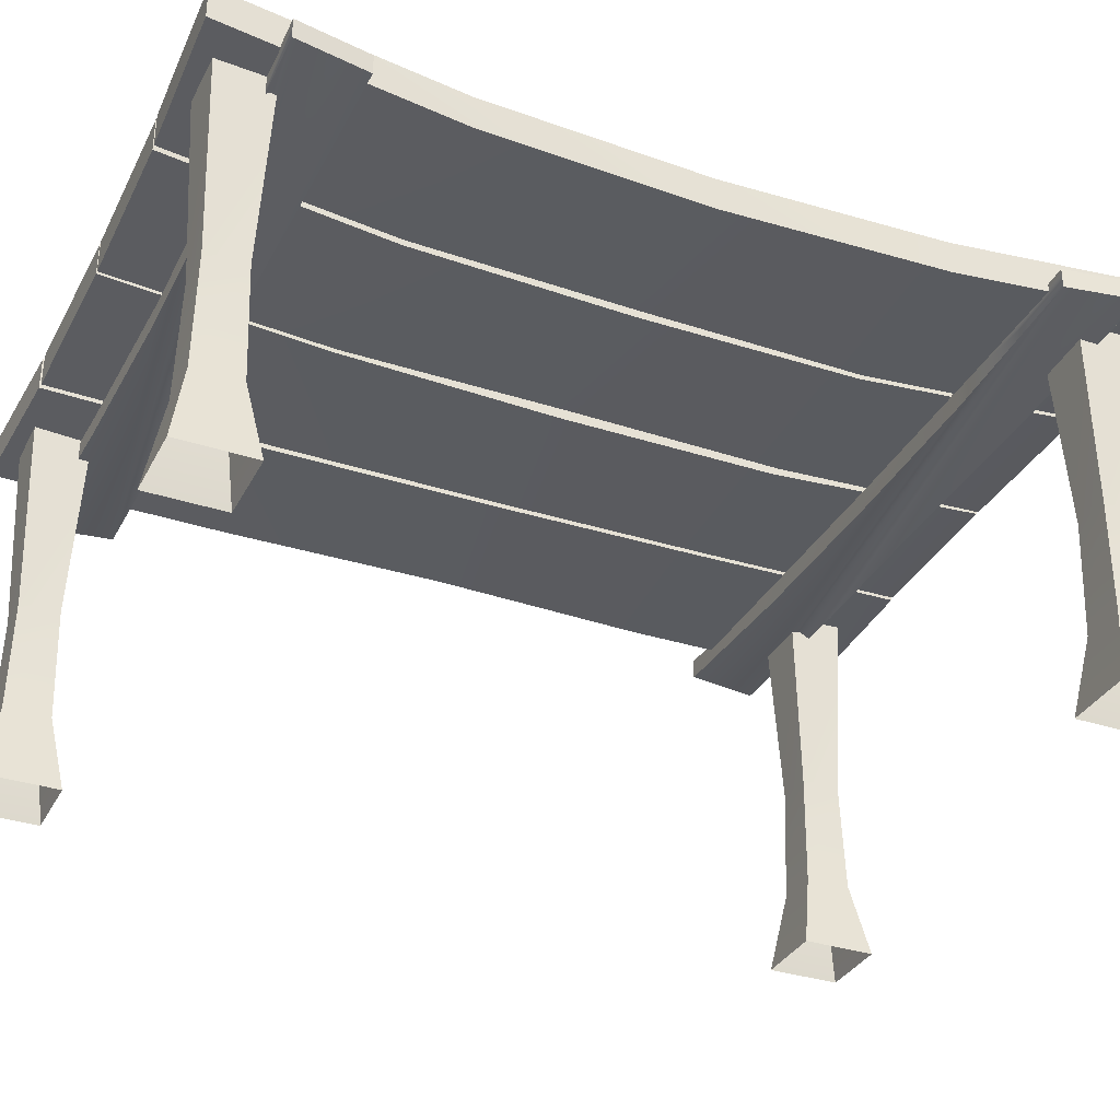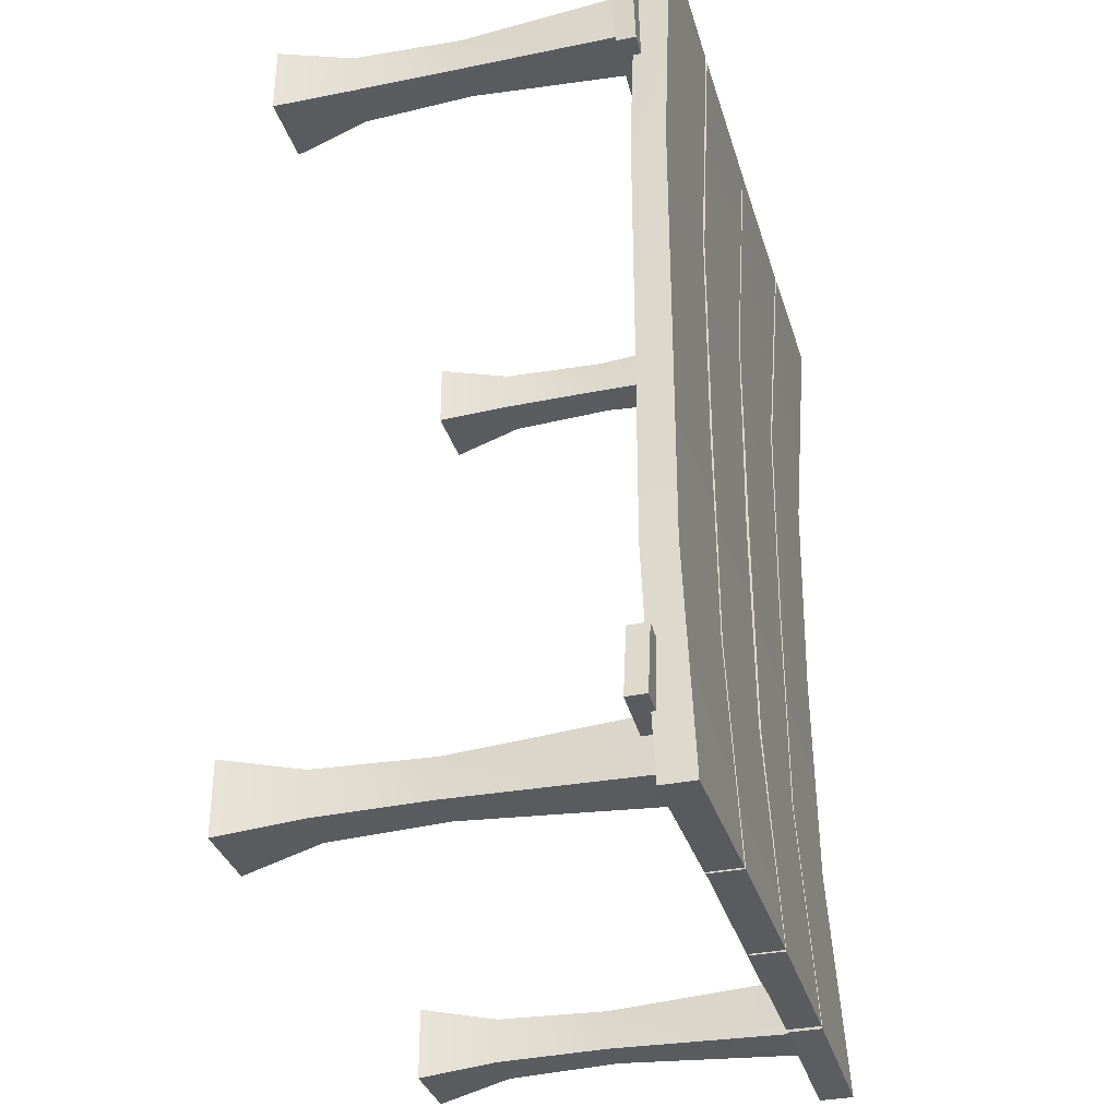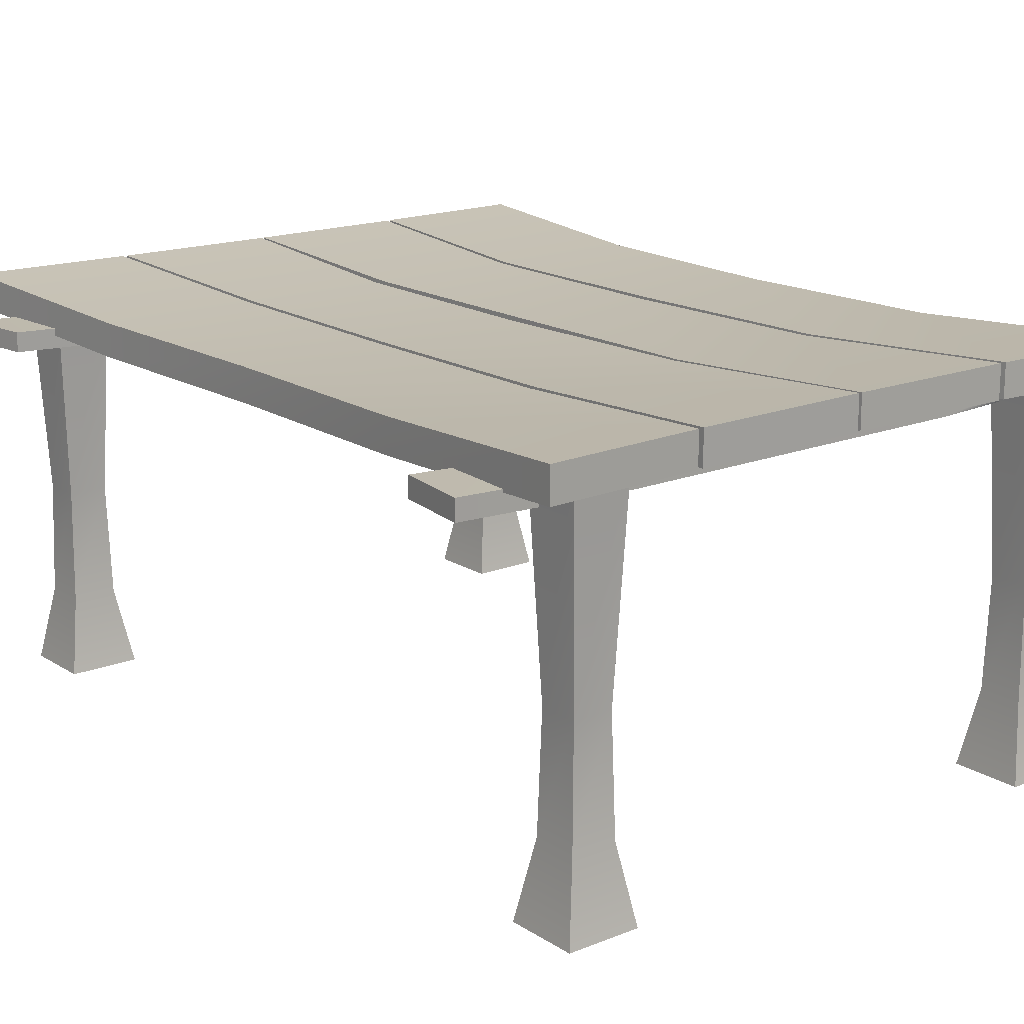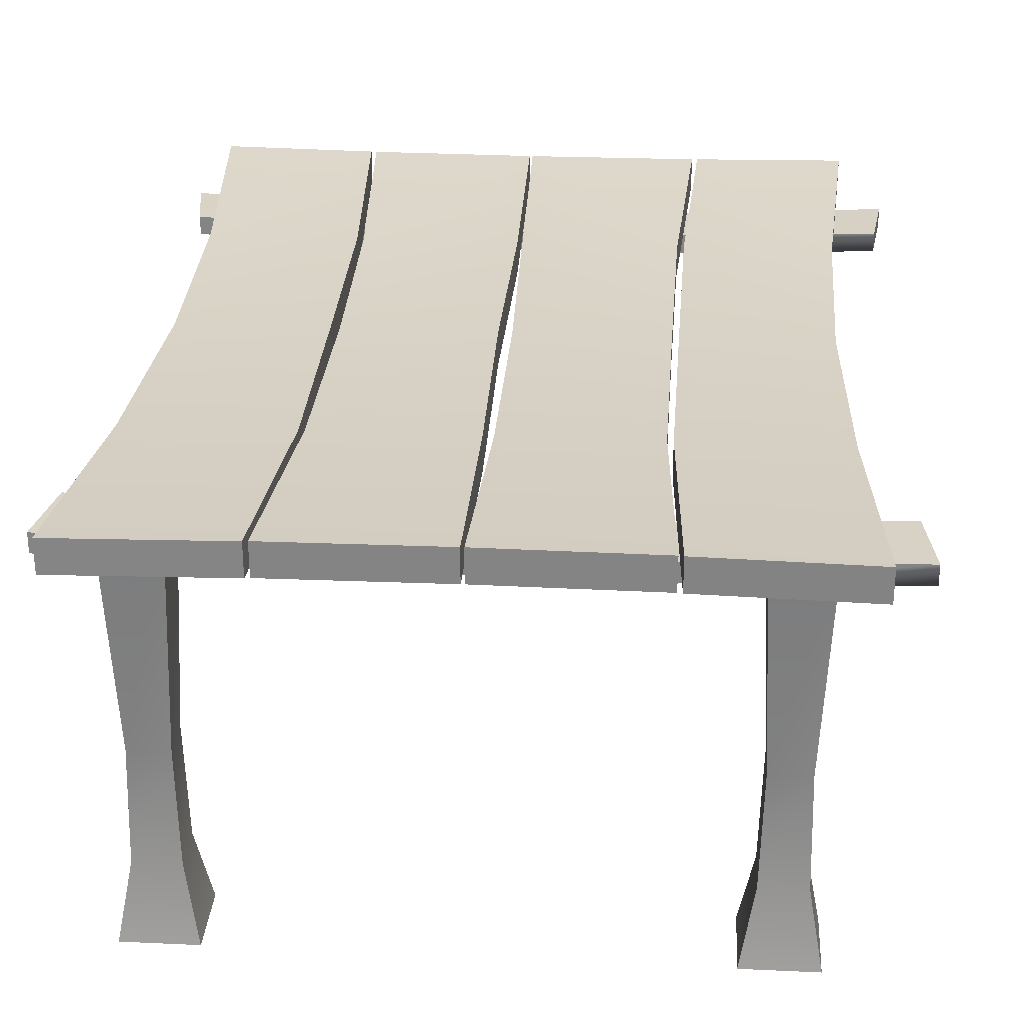
<metadata>
{"format":"obj","ext":"obj","renderer":"f3d","projection":"perspective","resolution":1024,"background":"white","views":[{"elev":-33.6,"azim":65.8,"up":"+Y"},{"elev":-33.5,"azim":105.6,"up":"+Z"},{"elev":16.8,"azim":-38.5,"up":"+Y"},{"elev":28.0,"azim":-176.0,"up":"+Y"}]}
</metadata>
<code>
g _sm_table_LOD1_
v -34.94 34.71 -90.3
v -67.56 34.71 -91.48
v -67.56 41.38 -91.48
v -34.94 41.38 -90.3
v -36.31 34.71 90.29
v -36.31 41.38 90.29
v -67.4 41.38 91.6
v -67.4 34.71 91.6
v -73.94 30.99 -63.9
v -73.94 34.94 -63.9
v -75.91 34.94 -78.52
v 72.36 34.94 -78.02
v 69.96 34.94 -63.68
v 69.96 30.99 -63.68
v 72.36 30.99 -78.02
v 72.36 34.94 78.97
v 72.36 30.99 78.97
v 69.96 30.99 64.63
v 69.96 34.94 64.63
v 67.62 41.38 -91.48
v 67.62 34.71 -91.48
v 34.43 34.71 -90.3
v 34.43 41.38 -90.3
v 34.69 41.38 90.19
v 0.5804 41.38 89.81
v 0.5804 34.71 89.81
v 34.69 34.71 90.19
v 33.52 41.38 -90.15
v 33.52 34.71 -90.15
v 0.07216 34.71 -89.78
v 0.07216 41.38 -89.78
v -35.2 41.38 90.19
v -35.2 34.71 90.19
v -0.04879 34.71 89.81
v -0.04879 41.38 89.81
v -0.5821 34.71 -89.78
v -34.03 34.71 -90.15
v -34.03 41.38 -90.15
v -0.5821 41.38 -89.78
v 35.8 34.71 90.29
v 67.46 34.71 91.6
v 67.46 41.38 91.6
v -73.94 30.99 64.85
v -75.91 30.99 79.47
v -75.91 34.94 79.47
v 35.8 41.38 90.29
v -73.94 34.94 64.85
v -75.91 30.99 -78.52
f 3 1 2
f 1 3 4
f 7 5 6
f 5 7 8
f 11 9 10
f 9 11 48
f 14 12 13
f 12 14 15
f 18 16 17
f 16 18 19
f 22 20 21
f 20 22 23
f 26 24 25
f 24 26 27
f 30 28 29
f 28 30 31
f 34 32 33
f 32 34 35
f 38 36 37
f 36 38 39
f 42 40 41
f 40 42 46
f 45 43 44
f 43 45 47
v -33.85 38.73 45.08
v -33.31 38.44 0.04595
v -62.68 38.44 0.04595
v -63.94 38.73 45.08
v -33.31 38.44 0.04595
v -33.85 38.73 45.08
v -33.85 32.05 45.08
v -33.31 31.77 0.04595
v -36.31 34.71 90.29
v -67.4 41.38 91.6
v -63.94 38.73 45.08
v -63.94 32.05 45.08
v -62.68 31.77 0.04595
v -67.4 34.71 91.6
v -62.68 38.44 0.04595
v -0.5821 41.38 -89.78
v -34.03 41.38 -90.15
v -31.71 38.73 -44.99
v -1.812 38.73 -44.99
v -1.812 32.05 -44.99
v -0.5821 34.71 -89.78
v -64.34 38.73 -44.99
v -64.34 32.05 -44.99
v -34.03 41.38 -90.15
v -34.03 34.71 -90.15
v -31.71 32.05 -44.99
v -32.01 38.44 0.04595
v -1.824 38.44 0.04595
v -1.812 38.73 -44.99
v -0.04879 41.38 89.81
v -0.7613 38.73 45.08
v -32.5 38.73 44.99
v -1.824 38.44 0.04595
v -1.824 31.77 0.04594
v -32.85 32.05 -44.99
v -32.85 38.73 -44.99
v -0.04879 34.71 89.81
v -0.7613 32.05 45.08
v -0.7613 38.73 45.08
v -32.01 31.77 0.04595
v -32.01 38.44 0.04595
v -36.31 41.38 90.29
v -0.5821 41.38 -89.78
v -35.2 41.38 90.19
v -32.5 38.73 44.99
v -32.5 32.05 44.99
v -36.31 41.38 90.29
v -67.4 41.38 91.6
v -31.71 38.73 -44.99
v -32.85 38.73 -44.99
v -64.34 38.73 -44.99
v -35.2 41.38 90.19
v 0.1847 38.73 -44.99
v 0.07216 41.38 -89.78
v 0.07216 34.71 -89.78
v 0.1847 32.05 -44.99
v 31.2 32.05 -44.99
v 33.52 34.71 -90.15
v 33.52 41.38 -90.15
v 31.2 38.73 -44.99
v 31.2 38.73 -44.99
v 0.1847 38.73 -44.99
v 0.8551 38.44 0.04595
v 31.01 38.44 0.04594
v 31.99 38.73 44.99
v 0.2514 38.73 45.08
v 0.5804 41.38 89.81
v 34.69 41.38 90.19
v 0.8551 31.77 0.04594
v -0.04879 41.38 89.81
v 0.2514 38.73 45.08
v 0.2514 32.05 45.08
v 0.5804 34.71 89.81
v 0.5804 41.38 89.81
v 31.01 38.44 0.04594
v 31.01 31.77 0.04594
v 31.99 32.05 44.99
v 31.99 38.73 44.99
v 34.69 41.38 90.19
v 34.69 34.71 90.19
v 0.8551 38.44 0.04595
v -35.2 34.71 90.19
v -67.56 41.38 -91.48
v -67.56 34.71 -91.48
v 33.52 41.38 -90.15
v 0.07216 41.38 -89.78
v 64.34 38.73 -44.99
v 67.62 41.38 -91.48
v 34.43 41.38 -90.3
v 32.34 38.73 -44.99
v 32.34 38.73 -44.99
v 34.43 41.38 -90.3
v 34.43 34.71 -90.3
v 32.34 32.05 -44.99
v 64.34 32.05 -44.99
v 67.62 34.71 -91.48
v 67.62 41.38 -91.48
v 64.34 38.73 -44.99
v 32.8 38.44 0.04594
v 62.68 38.44 0.04594
v 63.95 38.73 45.08
v 33.34 38.73 45.08
v 35.8 41.38 90.29
v 67.46 41.38 91.6
v 32.8 31.77 0.04594
v 32.8 38.44 0.04594
v 33.34 38.73 45.08
v 33.34 32.05 45.08
v 35.8 34.71 90.29
v 35.8 41.38 90.29
v 62.68 38.44 0.04594
v 62.68 31.77 0.04594
v 63.95 32.05 45.08
v 63.95 38.73 45.08
v 67.46 41.38 91.6
v 67.46 34.71 91.6
v -34.94 34.71 -90.3
v -34.94 41.38 -90.3
v 34.49 33.37 78.35
v 72.36 34.94 78.97
v 69.96 34.94 64.63
v 34.49 33.37 65.06
v 34.49 33.37 65.06
v 69.96 34.94 64.63
v 69.96 30.99 64.63
v 34.49 29.42 65.06
v 34.49 29.42 78.35
v 72.36 30.99 78.97
v 72.36 34.94 78.97
v 34.49 33.37 78.35
v -38.99 33.37 78.69
v -39.07 33.37 65.09
v -73.94 34.94 64.85
v -75.91 34.94 79.47
v -2.287 29.25 65.3
v -2.287 33.2 65.3
v -39.07 33.37 65.09
v -39.07 29.42 65.09
v -73.94 30.99 64.85
v -73.94 34.94 64.85
v -2.287 33.2 78.05
v -2.287 29.25 78.05
v -38.99 29.42 78.69
v -38.99 33.37 78.69
v -75.91 34.94 79.47
v -75.91 30.99 79.47
v -34.94 41.38 -90.3
v -67.56 41.38 -91.48
v 34.49 33.37 -77.4
v 34.49 33.37 -64.11
v 69.96 34.94 -63.68
v 72.36 34.94 -78.02
v 34.49 33.37 -64.11
v 34.49 29.42 -64.11
v 69.96 30.99 -63.68
v 69.96 34.94 -63.68
v 34.49 29.42 -77.4
v 34.49 33.37 -77.4
v 72.36 34.94 -78.02
v 72.36 30.99 -78.02
v -38.99 33.37 -77.74
v -75.91 34.94 -78.52
v -73.94 34.94 -63.9
v -39.07 33.37 -64.14
v -2.287 33.2 -64.35
v -2.287 29.25 -64.35
v -39.07 33.37 -64.14
v -73.94 34.94 -63.9
v -73.94 30.99 -63.9
v -39.07 29.42 -64.14
v -2.287 29.25 -77.1
v -2.287 33.2 -77.1
v -38.99 29.42 -77.74
v -75.91 30.99 -78.52
v -75.91 34.94 -78.52
v -38.99 33.37 -77.74
v 62.68 31.77 0.04593
v 63.95 32.05 45.08
v 33.34 32.05 45.08
v 35.8 34.71 90.29
v 67.46 34.71 91.6
v 32.8 31.77 0.04593
v 32.34 32.05 -44.99
v 64.34 32.05 -44.99
v 34.43 34.71 -90.3
v 67.62 34.71 -91.48
v 0.2514 32.05 45.08
v 0.8551 31.77 0.04594
v 31.01 31.77 0.04593
v 31.99 32.05 44.99
v 0.5804 34.71 89.81
v 34.69 34.71 90.19
v 0.1847 32.05 -44.99
v 31.2 32.05 -44.99
v 0.07216 34.71 -89.78
v 33.52 34.71 -90.15
v -0.7613 32.05 45.08
v -32.5 32.05 44.99
v -32.01 31.77 0.04594
v -1.824 31.77 0.04594
v -0.04879 34.71 89.81
v -35.2 34.71 90.19
v -31.71 32.05 -44.99
v -1.812 32.05 -44.99
v -0.5821 34.71 -89.78
v -34.03 34.71 -90.15
v -33.85 32.05 45.08
v -63.94 32.05 45.08
v -62.68 31.77 0.04594
v -33.31 31.77 0.04594
v -36.31 34.71 90.29
v -67.4 34.71 91.6
v -64.34 32.05 -44.99
v -32.85 32.05 -44.99
v -34.94 34.71 -90.3
v -67.56 34.71 -91.48
v 72.36 30.99 78.97
v 34.49 29.42 65.06
v 69.96 30.99 64.63
v 72.36 30.99 78.97
v -2.287 29.25 65.3
v 34.49 29.42 65.06
v -39.07 29.42 65.09
v 72.36 30.99 78.97
v -73.94 30.99 64.85
v -39.07 29.42 65.09
v 72.36 30.99 78.97
v 34.49 29.42 78.35
v -73.94 30.99 64.85
v 34.49 29.42 78.35
v -2.287 29.25 78.05
v -73.94 30.99 64.85
v -38.99 29.42 78.69
v -38.99 29.42 78.69
v -75.91 30.99 79.47
v -73.94 30.99 64.85
v 69.96 30.99 -63.68
v 34.49 29.42 -77.4
v 72.36 30.99 -78.02
v 69.96 30.99 -63.68
v -2.287 29.25 -77.1
v 34.49 29.42 -77.4
v -38.99 29.42 -77.74
v 69.96 30.99 -63.68
v -75.91 30.99 -78.52
v -38.99 29.42 -77.74
v 69.96 30.99 -63.68
v 34.49 29.42 -64.11
v -75.91 30.99 -78.52
v 34.49 29.42 -64.11
v -2.287 29.25 -64.35
v -75.91 30.99 -78.52
v -39.07 29.42 -64.14
v -39.07 29.42 -64.14
v -73.94 30.99 -63.9
v -75.91 30.99 -78.52
v -2.287 33.2 65.3
v -2.287 33.2 78.05
v 34.49 33.37 78.35
v 34.49 33.37 65.06
v -39.07 33.37 65.09
v -38.99 33.37 78.69
v -2.287 33.2 -64.35
v -2.287 33.2 -77.1
v -38.99 33.37 -77.74
v -39.07 33.37 -64.14
v 34.49 33.37 -64.11
v 34.49 33.37 -77.4
f 265 266 267
f 62 58 60
f 59 60 58
f 60 59 61
f 63 61 59
f 61 63 71
f 70 71 63
f 71 70 131
f 131 132 71
f 118 85 87
f 86 87 85
f 87 86 81
f 82 81 86
f 81 82 67
f 68 67 82
f 67 68 69
f 69 91 67
f 130 92 94
f 93 94 92
f 94 93 88
f 89 88 93
f 88 89 74
f 97 74 89
f 74 97 72
f 72 73 74
f 90 57 54
f 55 54 57
f 54 55 53
f 56 53 55
f 53 56 84
f 83 84 56
f 84 83 165
f 165 166 84
f 99 98 195
f 98 99 50
f 51 50 99
f 50 51 49
f 52 49 51
f 49 52 95
f 96 95 52
f 195 196 99
f 100 78 80
f 79 80 78
f 80 79 75
f 76 75 79
f 75 76 66
f 77 66 76
f 66 77 64
f 64 65 66
f 103 104 101
f 117 101 104
f 101 117 129
f 120 129 117
f 129 120 119
f 121 119 120
f 119 121 122
f 101 102 103
f 107 108 105
f 123 105 108
f 105 123 124
f 126 124 123
f 124 126 125
f 127 125 126
f 125 127 128
f 105 106 107
f 113 115 116
f 115 113 114
f 112 114 113
f 114 112 111
f 109 111 112
f 111 109 110
f 134 110 109
f 109 133 134
f 155 157 158
f 157 155 156
f 154 156 155
f 156 154 153
f 139 153 154
f 153 139 142
f 141 142 139
f 139 140 141
f 145 146 143
f 159 143 146
f 143 159 160
f 162 160 159
f 160 162 161
f 163 161 162
f 161 163 164
f 143 144 145
f 191 193 194
f 193 191 192
f 190 192 191
f 192 190 189
f 175 189 190
f 189 175 178
f 177 178 175
f 175 176 177
f 173 174 171
f 183 171 174
f 171 183 184
f 186 184 183
f 184 186 185
f 187 185 186
f 185 187 188
f 171 172 173
f 216 217 215
f 218 215 217
f 215 218 213
f 214 213 218
f 213 214 201
f 202 201 214
f 201 202 203
f 203 204 201
f 222 223 221
f 224 221 223
f 221 224 219
f 220 219 224
f 219 220 205
f 206 205 220
f 205 206 207
f 207 208 205
f 229 228 226
f 227 226 228
f 226 227 225
f 230 225 227
f 225 230 232
f 231 232 230
f 232 231 233
f 233 234 232
f 242 241 243
f 241 242 236
f 237 236 242
f 236 237 235
f 238 235 237
f 235 238 239
f 240 239 238
f 243 244 242
f 263 262 261
f 258 261 262
f 261 258 257
f 255 257 258
f 257 255 256
f 259 256 255
f 256 259 260
f 261 264 263
f 300 299 301
f 299 300 298
f 137 135 136
f 135 137 138
f 147 135 138
f 135 147 148
f 150 148 147
f 148 150 149
f 151 149 150
f 149 151 152
f 169 167 168
f 167 169 170
f 181 179 180
f 179 181 182
f 199 197 198
f 197 199 200
f 211 209 210
f 209 211 212
f 246 249 250
f 249 246 245
f 247 245 246
f 245 247 248
f 251 248 247
f 248 251 252
f 253 252 251
f 251 254 253
f 269 268 271
f 268 269 270
f 272 273 274
f 275 276 277
f 278 279 280
f 281 280 279
f 282 283 284
f 285 286 287
f 289 288 291
f 288 289 290
f 292 293 294
f 295 296 297
f 302 303 304
f 309 310 305
f 306 305 310
f 305 306 307
f 307 308 305
f 315 316 311
f 312 311 316
f 311 312 313
f 313 314 311
v 58.33 -26.02 77.77
v 49.33 -26.02 77.77
v 49.9 -3.394 78.34
v 57.76 -3.394 78.34
v 49.33 -26.02 77.77
v 49.33 -26.02 86.77
v 49.9 -3.394 86.2
v 49.9 -3.394 78.34
v 58.33 -26.02 86.77
v 58.33 -26.02 77.77
v 57.76 -3.394 78.34
v 57.76 -3.394 86.2
v 49.33 -26.02 86.77
v 58.33 -26.02 86.77
v 57.76 -3.394 86.2
v 49.9 -3.394 86.2
v 48.03 39.24 76.47
v 59.62 39.24 76.47
v 59.62 39.24 76.47
v 59.62 39.24 88.06
v 48.03 39.24 88.06
v 48.03 39.24 76.47
v 59.62 39.24 88.06
v 48.03 39.24 88.06
v -49.45 -26.02 77.77
v -46.7 -41.34 75.02
v -61.19 -41.34 75.02
v -58.44 -26.02 77.77
v -58.44 -26.02 77.77
v -61.19 -41.34 75.02
v -61.19 -41.34 89.51
v 61.07 -41.34 75.02
v -58.44 -26.02 86.77
v -46.7 -41.34 89.51
v -49.45 -26.02 86.77
v -58.44 -26.02 86.77
v -49.45 -26.02 86.77
v -46.7 -41.34 89.51
v -46.7 -41.34 75.02
v -49.45 -26.02 77.77
v -57.88 -3.394 78.34
v -50.01 -3.394 78.34
v -57.88 -3.394 86.2
v -57.88 -3.394 78.34
v -50.01 -3.394 78.34
v -50.01 -3.394 86.2
v -50.01 -3.394 86.2
v -57.88 -3.394 86.2
v -59.74 39.24 76.47
v -48.15 39.24 76.47
v -48.15 39.24 76.47
v -48.15 39.24 88.06
v -59.74 39.24 88.06
v -59.74 39.24 76.47
v -48.15 39.24 88.06
v -59.74 39.24 88.06
v 61.07 -41.34 89.51
v 61.07 -41.34 89.51
v 46.58 -41.34 89.51
v 46.58 -41.34 89.51
v 46.58 -41.34 75.02
v 46.58 -41.34 75.02
v 61.07 -41.34 75.02
v 59.62 39.24 -73.71
v 48.03 39.24 -73.71
v 49.9 -3.394 -75.57
v 57.76 -3.394 -75.57
v 48.03 39.24 -73.71
v 48.03 39.24 -85.3
v 49.9 -3.394 -83.43
v 49.9 -3.394 -75.57
v 59.62 39.24 -85.3
v 59.62 39.24 -73.71
v 57.76 -3.394 -75.57
v 57.76 -3.394 -83.43
v 48.03 39.24 -85.3
v 59.62 39.24 -85.3
v 57.76 -3.394 -83.43
v 49.9 -3.394 -83.43
v 49.33 -26.02 -75
v 58.33 -26.02 -75
v 58.33 -26.02 -75
v 58.33 -26.02 -84
v 49.33 -26.02 -84
v 49.33 -26.02 -75
v 58.33 -26.02 -84
v 49.33 -26.02 -84
v 61.07 -41.34 -86.75
v 61.07 -41.34 -72.26
v 61.07 -41.34 -72.26
v 46.58 -41.34 -72.26
v 46.58 -41.34 -72.26
v 46.58 -41.34 -86.75
v 46.58 -41.34 -86.75
v 61.07 -41.34 -86.75
v -48.15 39.24 -73.71
v -59.74 39.24 -73.71
v -57.88 -3.394 -75.57
v -50.01 -3.394 -75.57
v -59.74 39.24 -73.71
v -59.74 39.24 -85.3
v -57.88 -3.394 -83.43
v -57.88 -3.394 -75.57
v -48.15 39.24 -85.3
v -48.15 39.24 -73.71
v -50.01 -3.394 -75.57
v -50.01 -3.394 -83.43
v -59.74 39.24 -85.3
v -48.15 39.24 -85.3
v -50.01 -3.394 -83.43
v -57.88 -3.394 -83.43
v -58.44 -26.02 -75
v -49.45 -26.02 -75
v -49.45 -26.02 -75
v -49.45 -26.02 -84
v -58.44 -26.02 -84
v -58.44 -26.02 -75
v -49.45 -26.02 -84
v -58.44 -26.02 -84
v -46.7 -41.34 -86.75
v -46.7 -41.34 -72.26
v -46.7 -41.34 -72.26
v -61.19 -41.34 -72.26
v -61.19 -41.34 -72.26
v -61.19 -41.34 -86.75
v -61.19 -41.34 -86.75
v -61.19 -41.34 89.51
v -46.7 -41.34 -86.75
f 341 342 343
f 343 344 341
f 357 341 344
f 341 357 358
f 365 358 357
f 358 365 366
f 320 333 334
f 333 320 319
f 317 319 320
f 319 317 318
f 378 318 317
f 317 379 378
f 348 326 325
f 327 325 326
f 325 327 328
f 335 328 327
f 328 335 336
f 325 373 348
f 374 330 329
f 331 329 330
f 329 331 332
f 339 332 331
f 332 339 340
f 329 375 374
f 376 322 321
f 323 321 322
f 321 323 324
f 337 324 323
f 324 337 338
f 321 377 376
f 355 356 353
f 361 353 356
f 353 361 362
f 367 362 361
f 362 367 368
f 353 354 355
f 347 349 345
f 359 345 349
f 345 359 360
f 369 360 359
f 360 369 370
f 345 346 347
f 350 351 352
f 363 352 351
f 352 363 364
f 371 364 363
f 364 371 372
f 352 443 350
f 404 399 398
f 391 398 399
f 398 391 390
f 388 390 391
f 390 388 389
f 398 405 404
f 394 392 393
f 392 394 395
f 402 395 394
f 395 402 403
f 410 403 402
f 402 411 410
f 382 380 381
f 380 382 383
f 396 383 382
f 383 396 397
f 406 397 396
f 396 407 406
f 386 384 385
f 384 386 387
f 400 387 386
f 387 400 401
f 408 401 400
f 400 409 408
f 414 412 413
f 412 414 415
f 428 415 414
f 415 428 429
f 438 429 428
f 428 439 438
f 418 416 417
f 416 418 419
f 432 419 418
f 419 432 433
f 440 433 432
f 432 441 440
f 422 420 421
f 420 422 423
f 430 423 422
f 423 430 431
f 436 431 430
f 430 437 436
f 426 424 425
f 424 426 427
f 434 427 426
f 427 434 435
f 442 435 434
f 434 444 442

</code>
